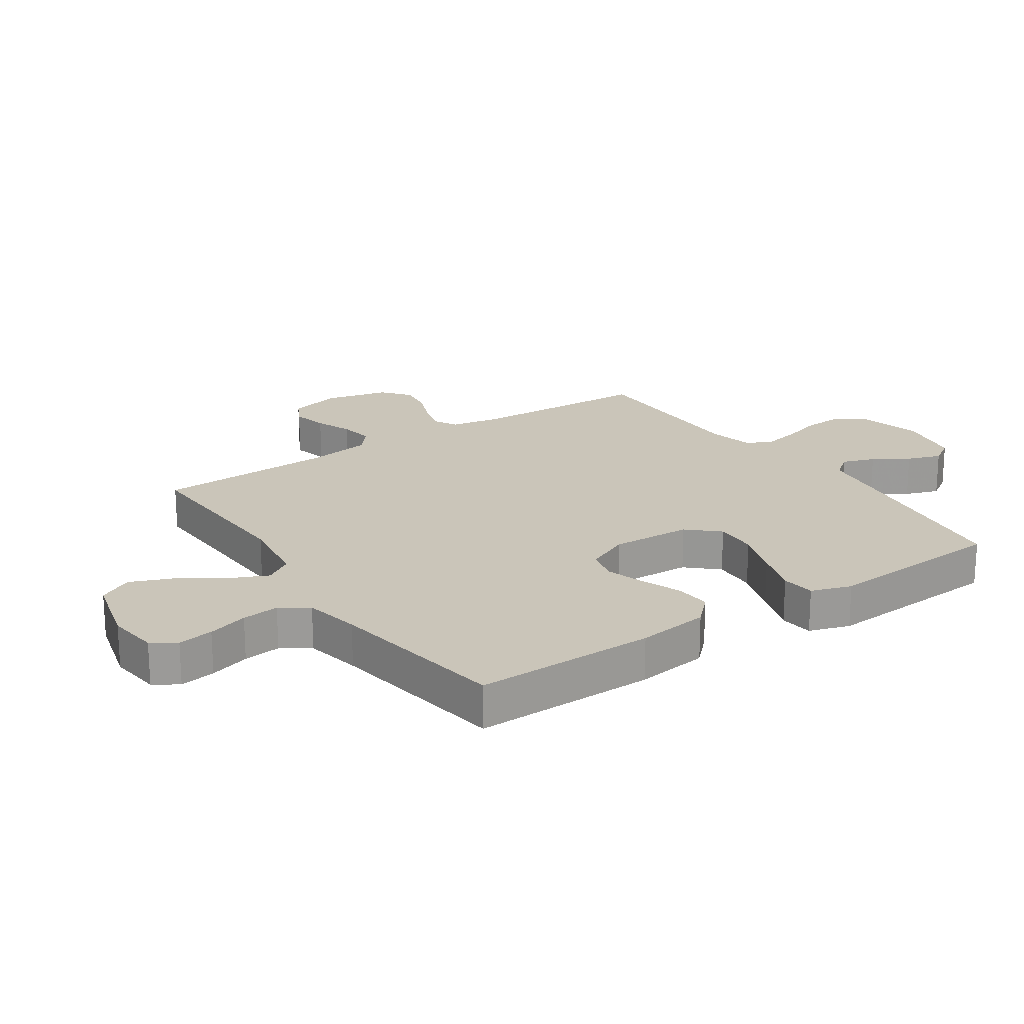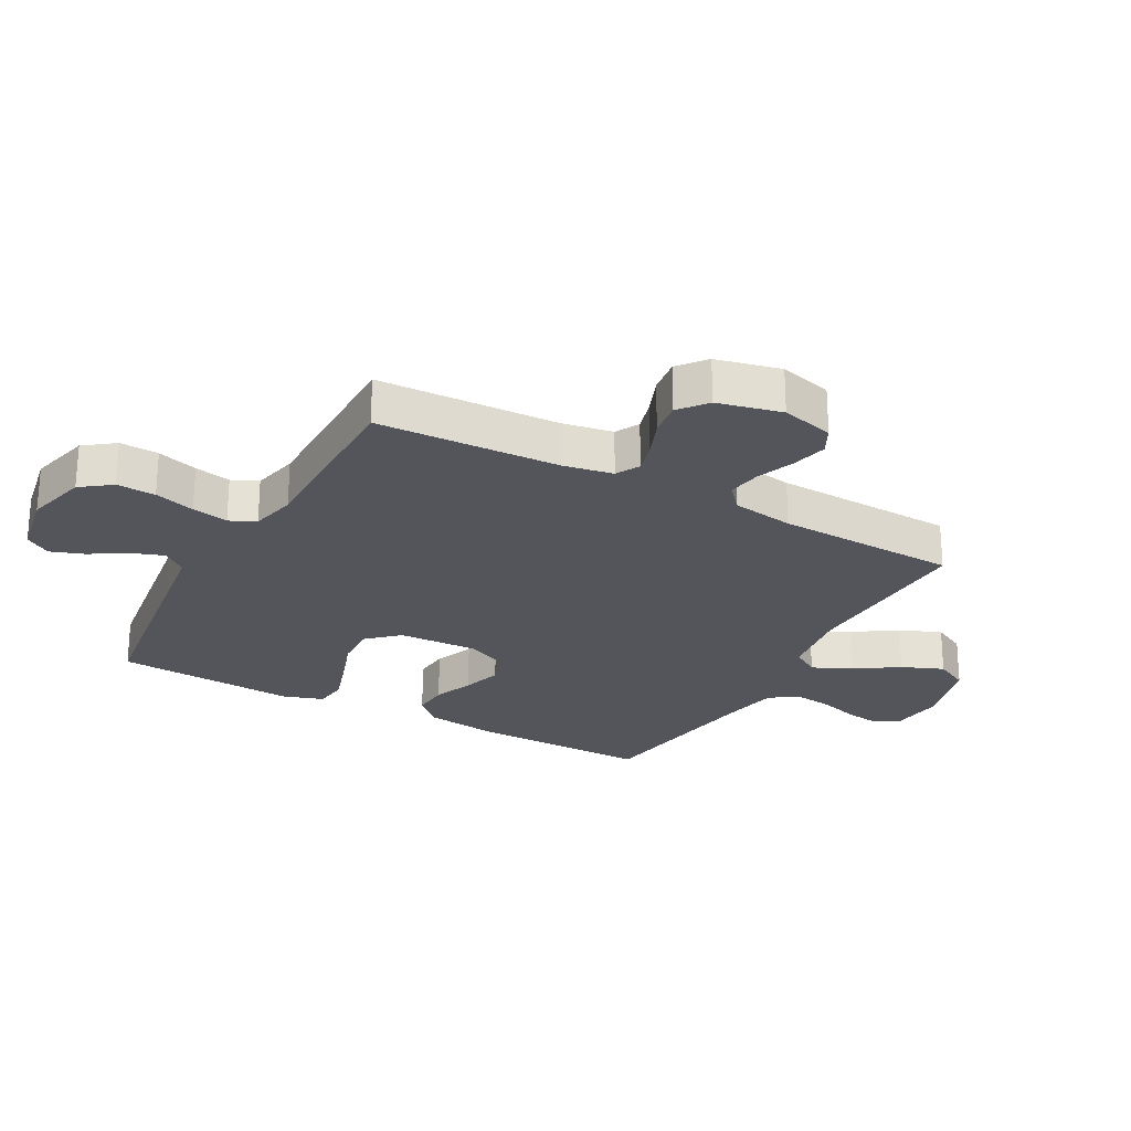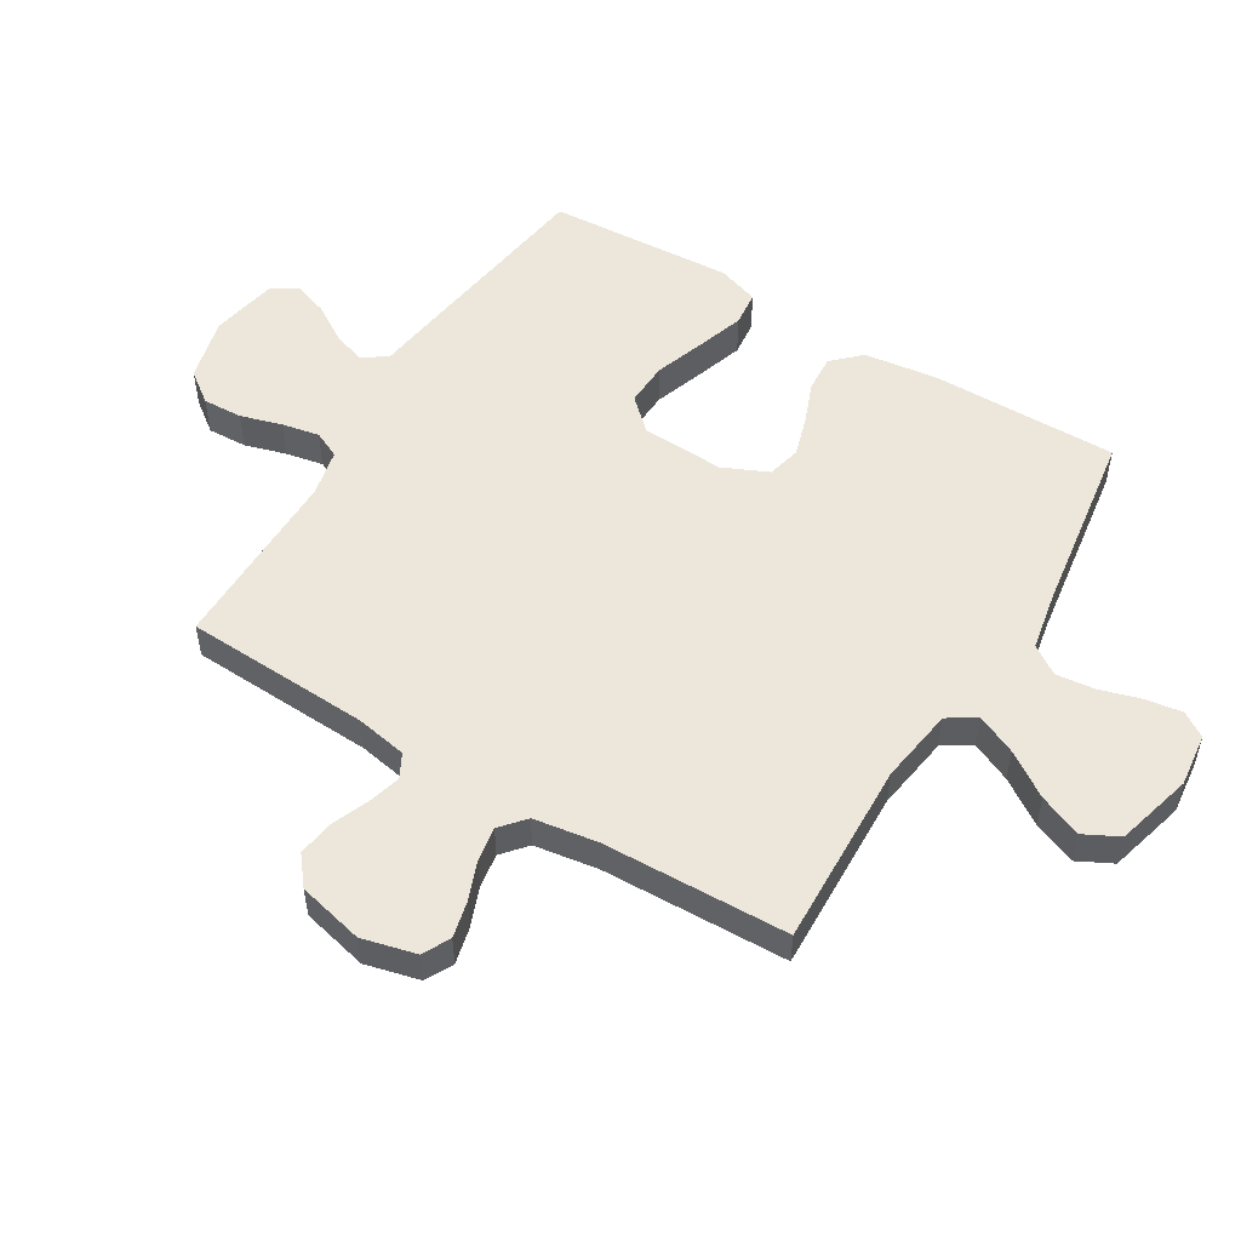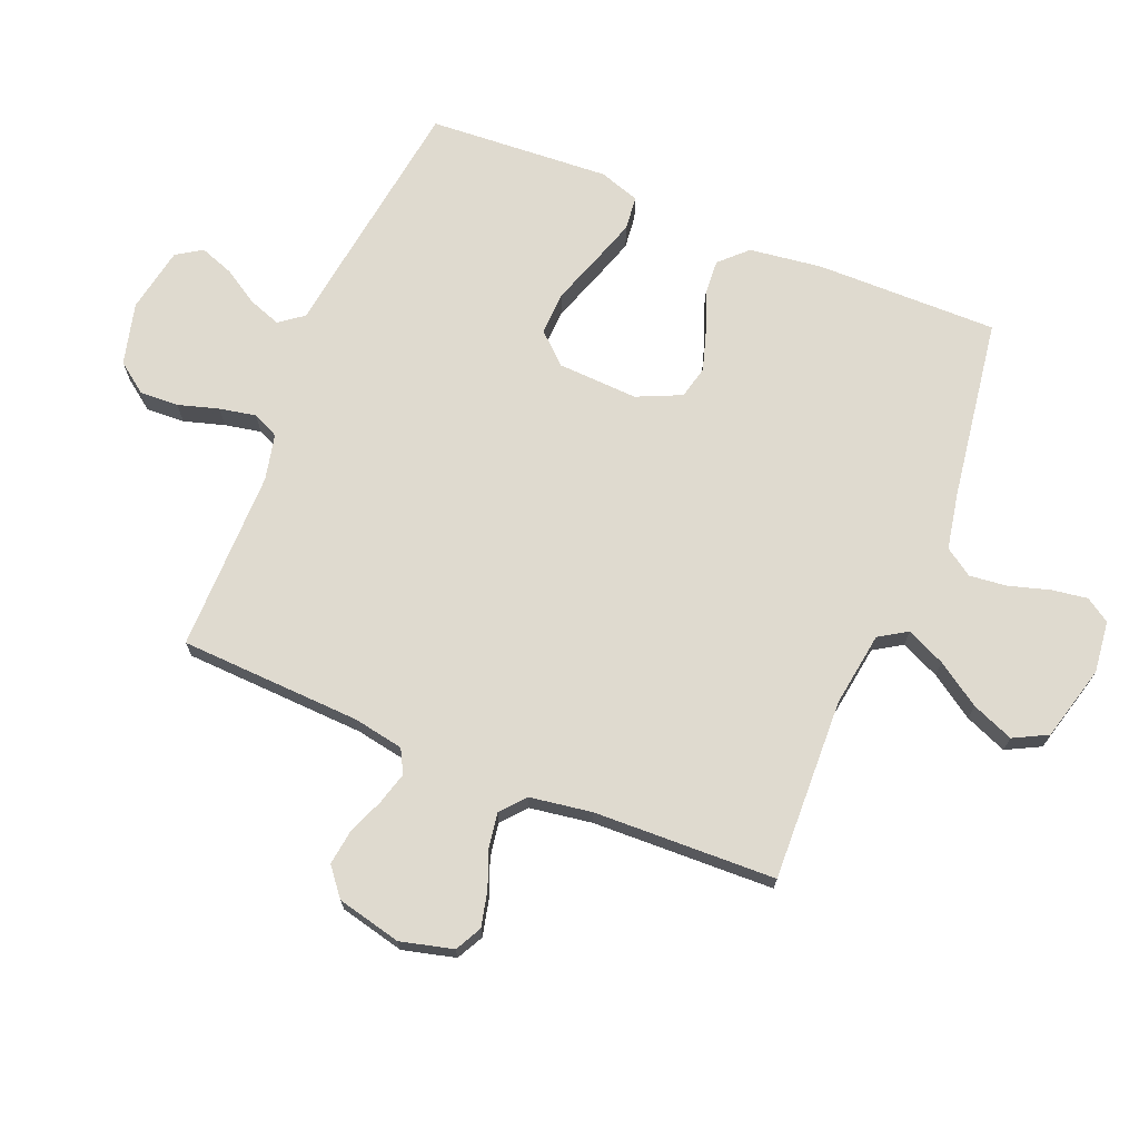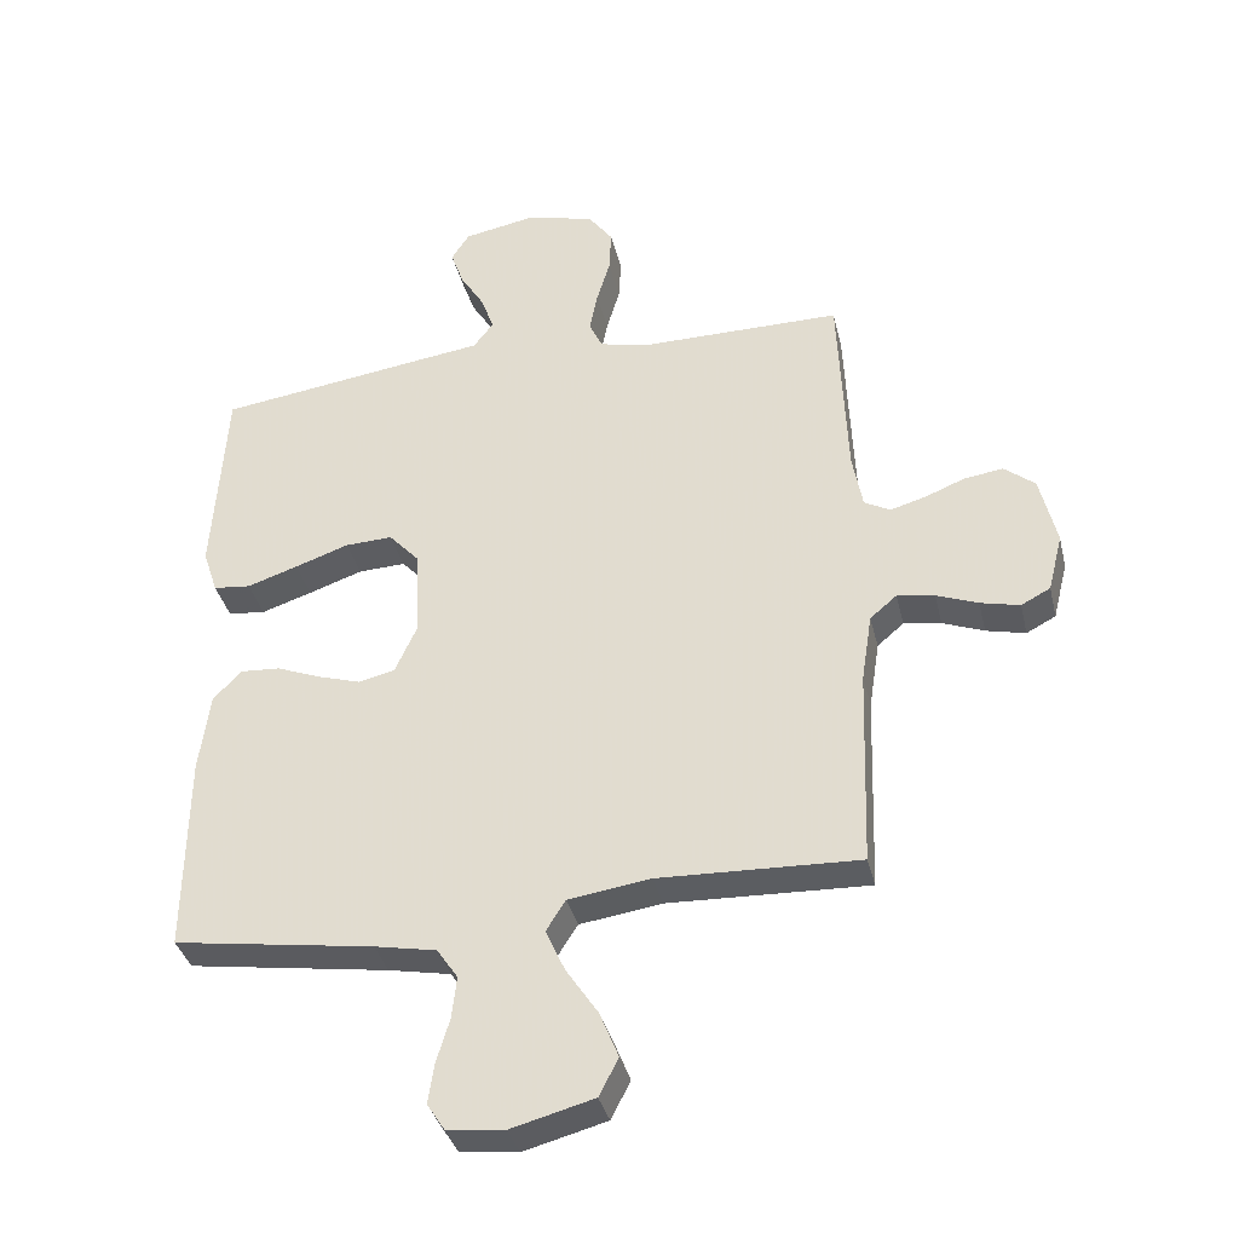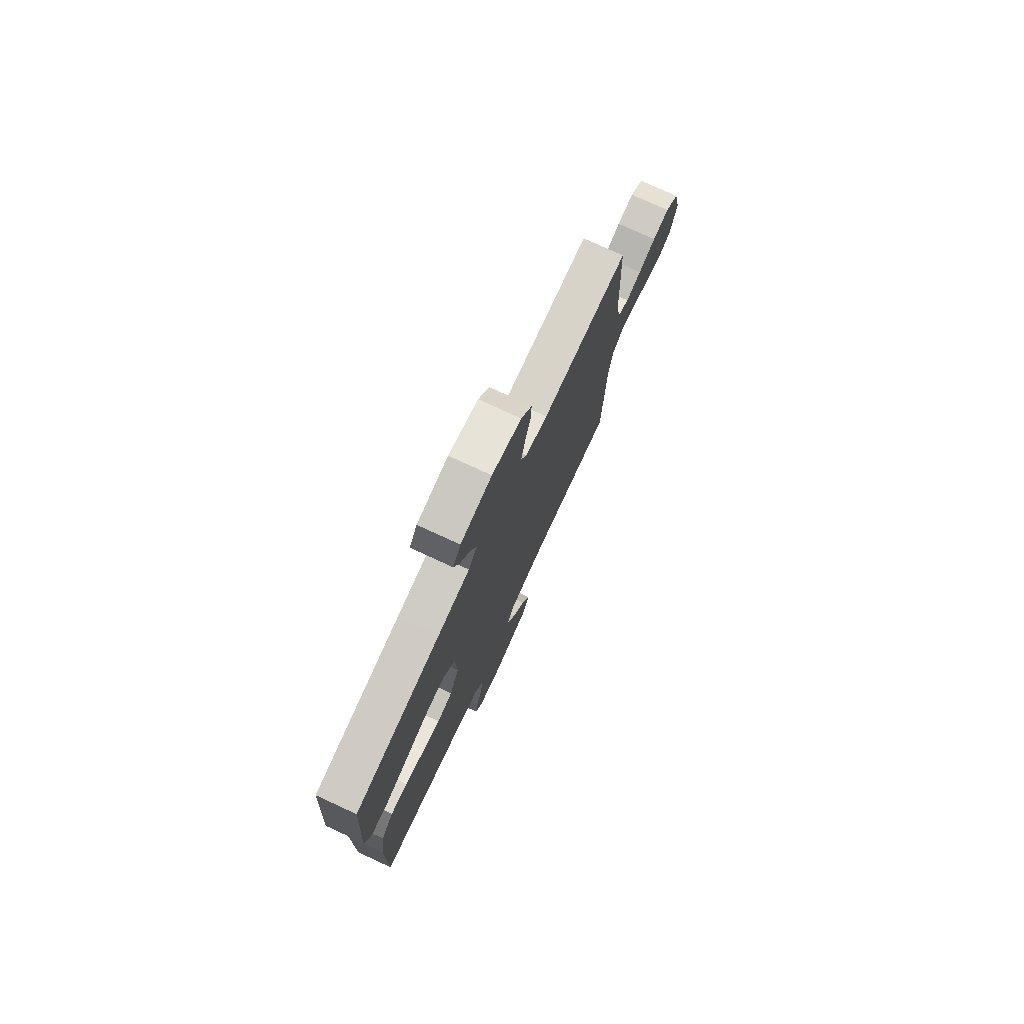
<metadata>
{"format":"obj","ext":"obj","renderer":"f3d","projection":"perspective","resolution":1024,"background":"white","views":[{"elev":20.7,"azim":-124.2,"up":"+Y"},{"elev":-24.9,"azim":61.2,"up":"+Y"},{"elev":53.0,"azim":121.4,"up":"+Y"},{"elev":70.8,"azim":112.3,"up":"+Y"},{"elev":-36.2,"azim":13.2,"up":"+Z"},{"elev":76.5,"azim":-65.2,"up":"+Z"}]}
</metadata>
<code>
v -0.5 0.07 0.5
v -0.2 0.07 0.542
v -0.09 0.07 0.557
v -0.06 0.07 0.596
v -0.079 0.07 0.65
v -0.115 0.07 0.708
v -0.135 0.07 0.764
v -0.108 0.07 0.806
v 0 0.07 0.826
v 0.102 0.07 0.8
v 0.139 0.07 0.75
v 0.136 0.07 0.686
v 0.116 0.07 0.619
v 0.104 0.07 0.559
v 0.124 0.07 0.516
v 0.2 0.07 0.499
v 0.5 0.07 0.5
v 0.513 0.07 0.2
v 0.528 0.07 0.117
v 0.567 0.07 0.096
v 0.62 0.07 0.111
v 0.68 0.07 0.135
v 0.738 0.07 0.143
v 0.784 0.07 0.106
v 0.809 0.07 0
v 0.787 0.07 -0.087
v 0.743 0.07 -0.11
v 0.684 0.07 -0.096
v 0.622 0.07 -0.072
v 0.566 0.07 -0.063
v 0.526 0.07 -0.097
v 0.51 0.07 -0.2
v 0.5 0.07 -0.5
v 0.2 0.07 -0.489
v 0.077 0.07 -0.507
v 0.048 0.07 -0.553
v 0.077 0.07 -0.617
v 0.125 0.07 -0.689
v 0.153 0.07 -0.758
v 0.124 0.07 -0.814
v 0 0.07 -0.847
v -0.086 0.07 -0.837
v -0.112 0.07 -0.797
v -0.103 0.07 -0.738
v -0.083 0.07 -0.671
v -0.076 0.07 -0.609
v -0.107 0.07 -0.563
v -0.2 0.07 -0.545
v -0.5 0.07 -0.5
v -0.497 0.07 -0.2
v -0.481 0.07 -0.08
v -0.438 0.07 -0.036
v -0.379 0.07 -0.04
v -0.313 0.07 -0.066
v -0.248 0.07 -0.086
v -0.194 0.07 -0.073
v -0.161 0.07 0
v -0.167 0.07 0.133
v -0.213 0.07 0.183
v -0.284 0.07 0.18
v -0.365 0.07 0.152
v -0.441 0.07 0.127
v -0.497 0.07 0.133
v -0.519 0.07 0.2
v -0.5 0 0.5
v -0.2 0 0.542
v -0.09 0 0.557
v -0.06 0 0.596
v -0.079 0 0.65
v -0.115 0 0.708
v -0.135 0 0.764
v -0.108 0 0.806
v 0 0 0.826
v 0.102 0 0.8
v 0.139 0 0.75
v 0.136 0 0.686
v 0.116 0 0.619
v 0.104 0 0.559
v 0.124 0 0.516
v 0.2 0 0.499
v 0.5 0 0.5
v 0.513 0 0.2
v 0.528 0 0.117
v 0.567 0 0.096
v 0.62 0 0.111
v 0.68 0 0.135
v 0.738 0 0.143
v 0.784 0 0.106
v 0.809 0 0
v 0.787 0 -0.087
v 0.743 0 -0.11
v 0.684 0 -0.096
v 0.622 0 -0.072
v 0.566 0 -0.063
v 0.526 0 -0.097
v 0.51 0 -0.2
v 0.5 0 -0.5
v 0.2 0 -0.489
v 0.077 0 -0.507
v 0.048 0 -0.553
v 0.077 0 -0.617
v 0.125 0 -0.689
v 0.153 0 -0.758
v 0.124 0 -0.814
v 0 0 -0.847
v -0.086 0 -0.837
v -0.112 0 -0.797
v -0.103 0 -0.738
v -0.083 0 -0.671
v -0.076 0 -0.609
v -0.107 0 -0.563
v -0.2 0 -0.545
v -0.5 0 -0.5
v -0.497 0 -0.2
v -0.481 0 -0.08
v -0.438 0 -0.036
v -0.379 0 -0.04
v -0.313 0 -0.066
v -0.248 0 -0.086
v -0.194 0 -0.073
v -0.161 0 0
v -0.167 0 0.133
v -0.213 0 0.183
v -0.284 0 0.18
v -0.365 0 0.152
v -0.441 0 0.127
v -0.497 0 0.133
v -0.519 0 0.2
f 1 2 3
f 64 1 3
f 63 64 3
f 62 63 3
f 61 62 3
f 60 61 3
f 59 60 3 4
f 58 59 4
f 57 58 4
f 52 53 54
f 51 52 54
f 50 51 54
f 49 50 54
f 48 49 54
f 47 48 54 55
f 46 47 55 56
f 43 44 45
f 42 43 45
f 41 42 45
f 40 41 45
f 39 40 45
f 38 39 45
f 37 38 45
f 36 37 45 46
f 46 56 57
f 36 46 57
f 35 36 57
f 32 33 34
f 35 57 4
f 34 35 4
f 32 34 4
f 31 32 4
f 27 28 29
f 26 27 29
f 25 26 29
f 24 25 29
f 23 24 29
f 22 23 29
f 21 22 29
f 20 21 29 30
f 16 17 18
f 15 16 18 19
f 11 12 13
f 10 11 13
f 9 10 13
f 8 9 13
f 7 8 13
f 6 7 13
f 5 6 13
f 5 13 14
f 4 5 14 15
f 19 20 30 31
f 4 15 19 31
f 67 66 65
f 67 65 128
f 67 128 127
f 67 127 126
f 67 126 125
f 67 125 124
f 68 67 124 123
f 68 123 122
f 68 122 121
f 118 117 116
f 118 116 115
f 118 115 114
f 118 114 113
f 118 113 112
f 119 118 112 111
f 120 119 111 110
f 109 108 107
f 109 107 106
f 109 106 105
f 109 105 104
f 109 104 103
f 109 103 102
f 109 102 101
f 110 109 101 100
f 121 120 110
f 121 110 100
f 121 100 99
f 98 97 96
f 68 121 99
f 68 99 98
f 68 98 96
f 68 96 95
f 93 92 91
f 93 91 90
f 93 90 89
f 93 89 88
f 93 88 87
f 93 87 86
f 93 86 85
f 94 93 85 84
f 82 81 80
f 83 82 80 79
f 77 76 75
f 77 75 74
f 77 74 73
f 77 73 72
f 77 72 71
f 77 71 70
f 77 70 69
f 78 77 69
f 79 78 69 68
f 95 94 84 83
f 95 83 79 68
f 1 65 66 2
f 2 66 67 3
f 3 67 68 4
f 4 68 69 5
f 5 69 70 6
f 6 70 71 7
f 7 71 72 8
f 8 72 73 9
f 9 73 74 10
f 10 74 75 11
f 11 75 76 12
f 12 76 77 13
f 13 77 78 14
f 14 78 79 15
f 15 79 80 16
f 16 80 81 17
f 17 81 82 18
f 18 82 83 19
f 19 83 84 20
f 20 84 85 21
f 21 85 86 22
f 22 86 87 23
f 23 87 88 24
f 24 88 89 25
f 25 89 90 26
f 26 90 91 27
f 27 91 92 28
f 28 92 93 29
f 29 93 94 30
f 30 94 95 31
f 31 95 96 32
f 32 96 97 33
f 33 97 98 34
f 34 98 99 35
f 35 99 100 36
f 36 100 101 37
f 37 101 102 38
f 38 102 103 39
f 39 103 104 40
f 40 104 105 41
f 41 105 106 42
f 42 106 107 43
f 43 107 108 44
f 44 108 109 45
f 45 109 110 46
f 46 110 111 47
f 47 111 112 48
f 48 112 113 49
f 49 113 114 50
f 50 114 115 51
f 51 115 116 52
f 52 116 117 53
f 53 117 118 54
f 54 118 119 55
f 55 119 120 56
f 56 120 121 57
f 57 121 122 58
f 58 122 123 59
f 59 123 124 60
f 60 124 125 61
f 61 125 126 62
f 62 126 127 63
f 63 127 128 64
f 64 128 65 1

</code>
